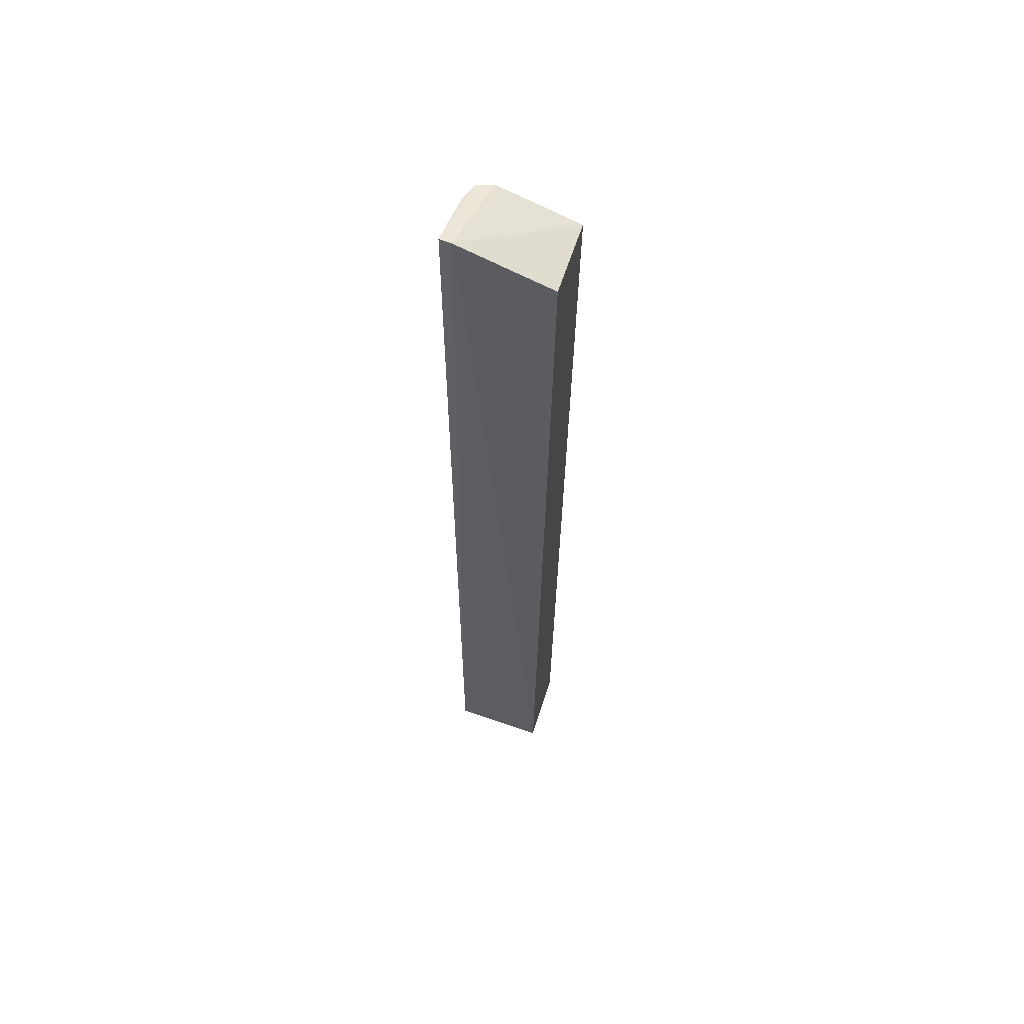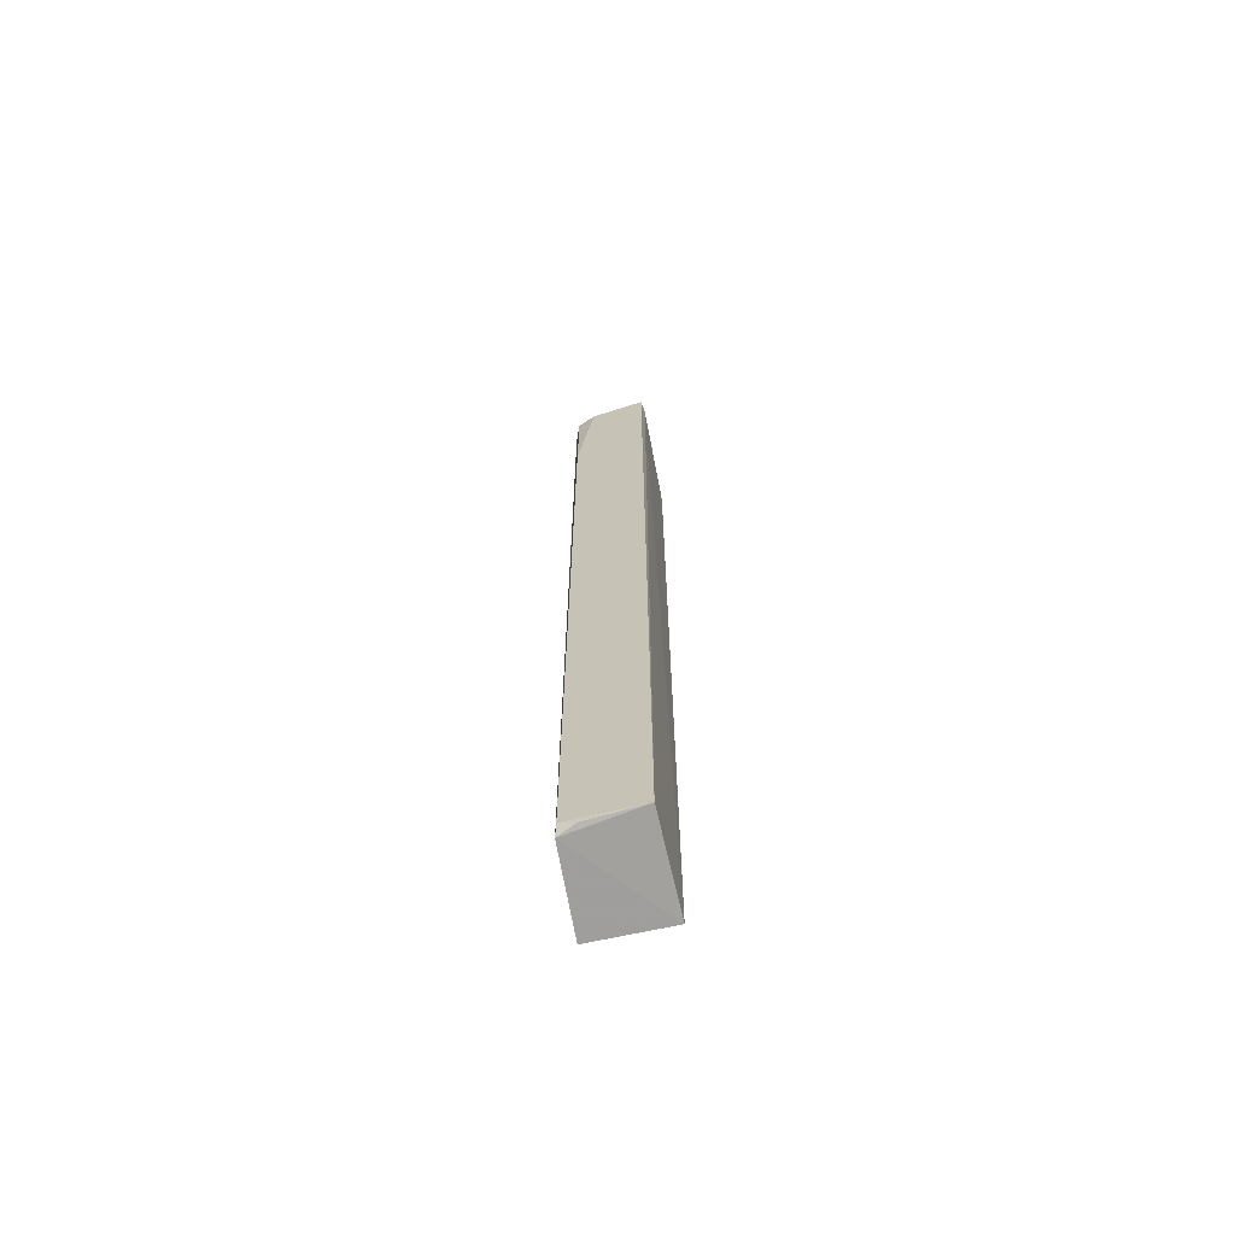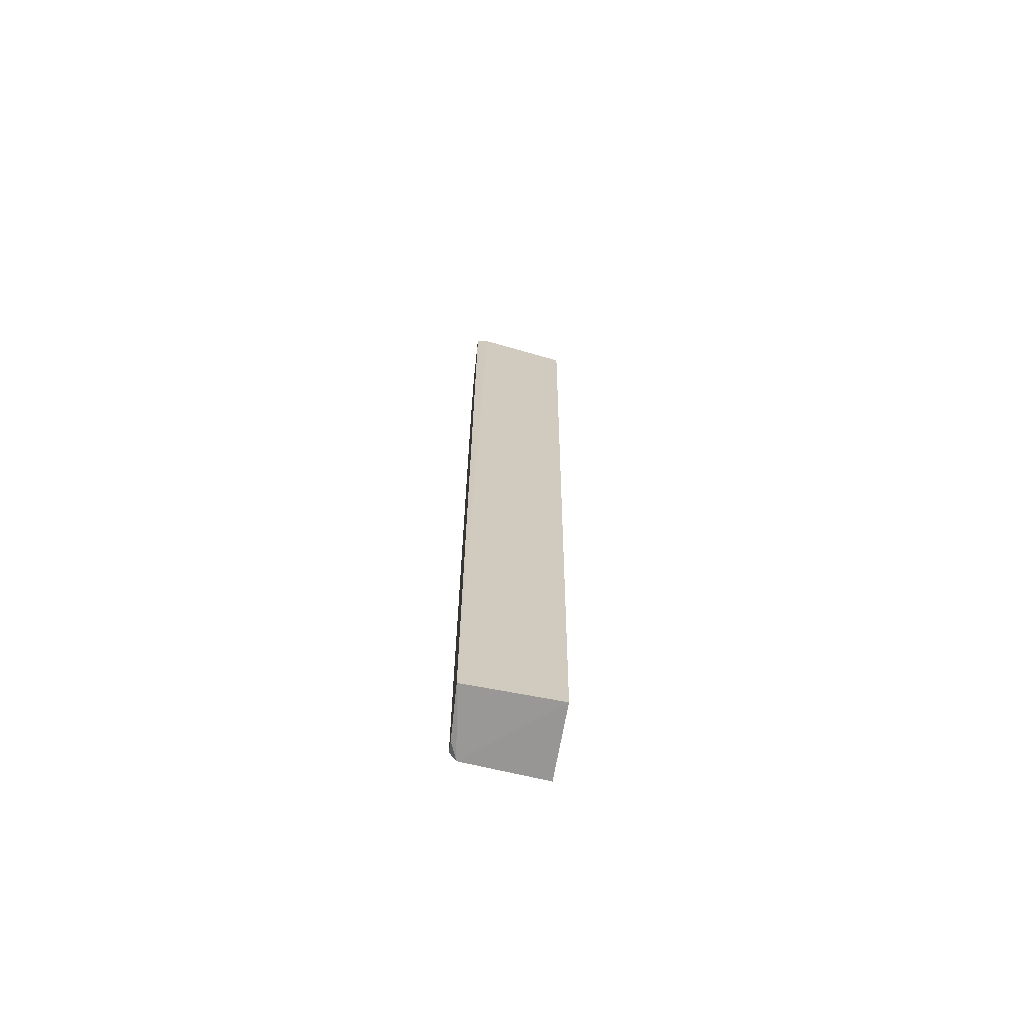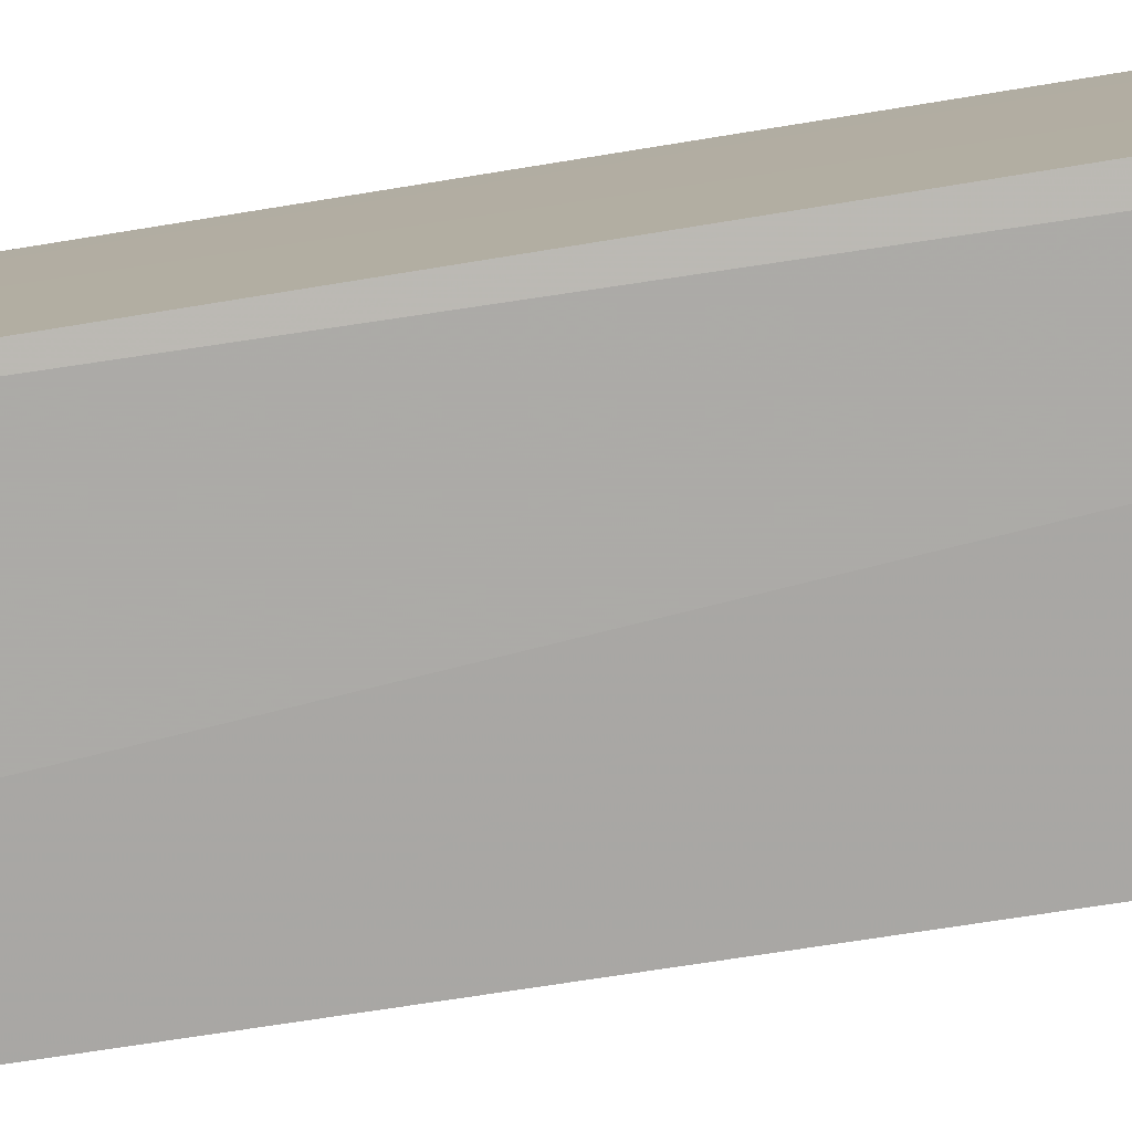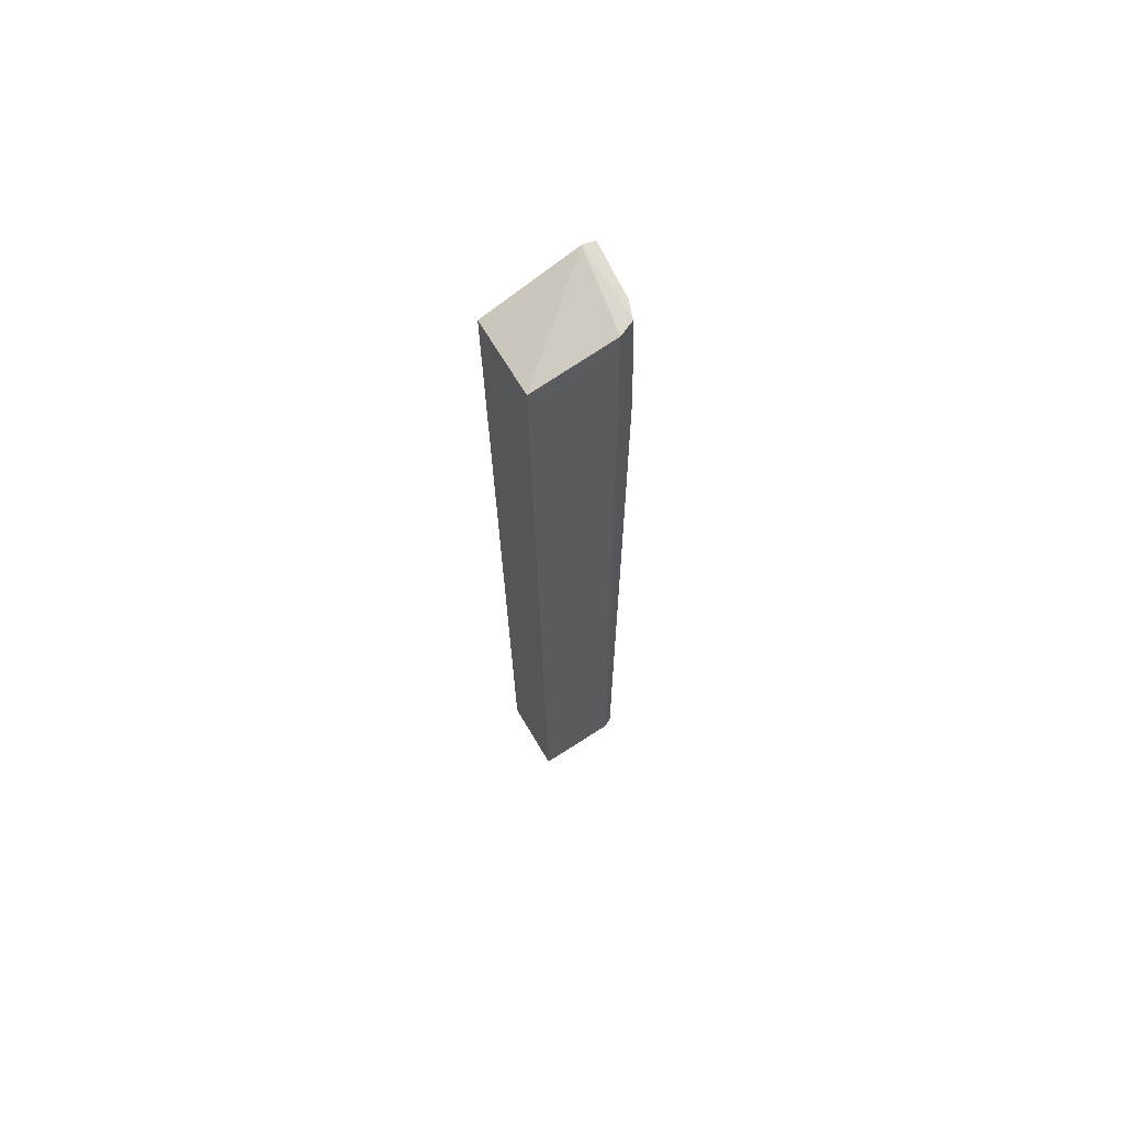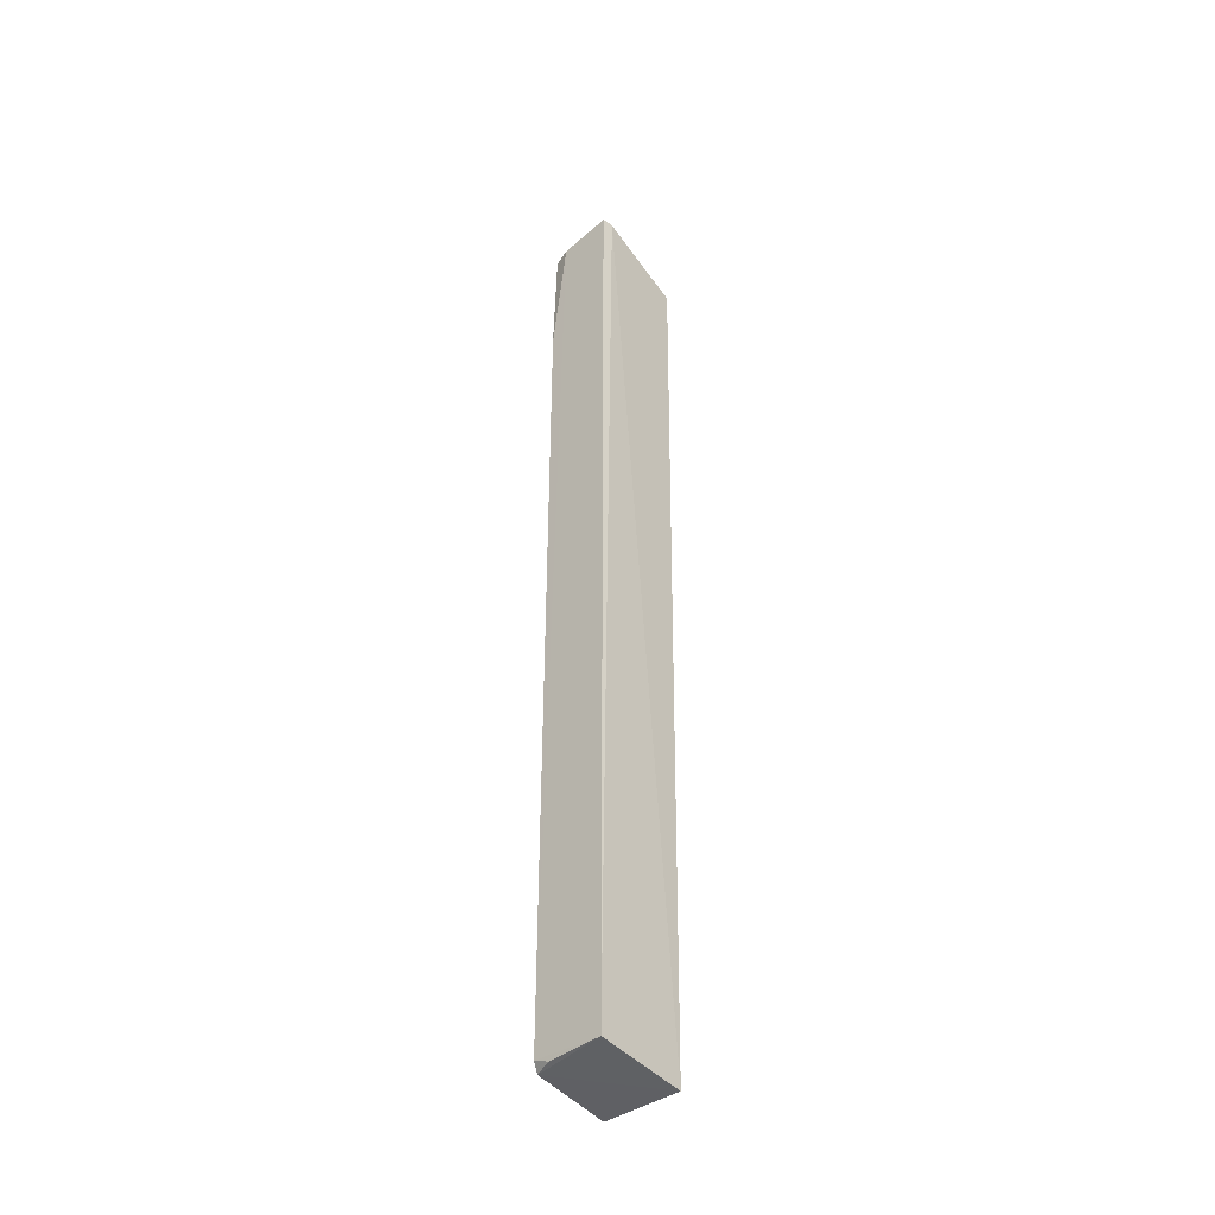
<metadata>
{"format":"obj","ext":"obj","renderer":"f3d","projection":"perspective","resolution":1024,"background":"white","views":[{"elev":59.5,"azim":17.4,"up":"+Z"},{"elev":-68.0,"azim":-77.6,"up":"+Z"},{"elev":-67.7,"azim":-9.8,"up":"+Z"},{"elev":-75.4,"azim":-80.7,"up":"+Y"},{"elev":66.7,"azim":149.6,"up":"+Z"},{"elev":-41.8,"azim":-50.4,"up":"+Z"}]}
</metadata>
<code>
v -0.0461 -0.009341 0.4397
v -0.05792 -0.009195 -0.5
v -0.05792 0.06656 -0.5
v -0.1264 0.06891 0.4614
v -0.1512 -0.008796 0.47
v -0.0461 0.06642 0.4399
v -0.1393 -0.01051 0.4708
v -0.1509 -0.007912 -0.4936
v -0.1414 0.06257 0.4629
v -0.1396 0.06376 -0.4953
v -0.1467 0.06131 -0.4871
v -0.1467 0.06131 0.334
v -0.1472 0.04633 -0.4936
v -0.1478 0.04492 0.464
f 1 2 3
f 6 1 3
f 6 3 4
f 7 2 1
f 7 1 6
f 7 6 4
f 8 7 5
f 8 2 7
f 9 7 4
f 9 5 7
f 10 3 2
f 10 2 8
f 10 4 3
f 11 8 5
f 11 4 10
f 12 9 4
f 12 4 11
f 13 11 10
f 13 10 8
f 13 8 11
f 14 5 9
f 14 9 12
f 14 12 11
f 14 11 5

</code>
